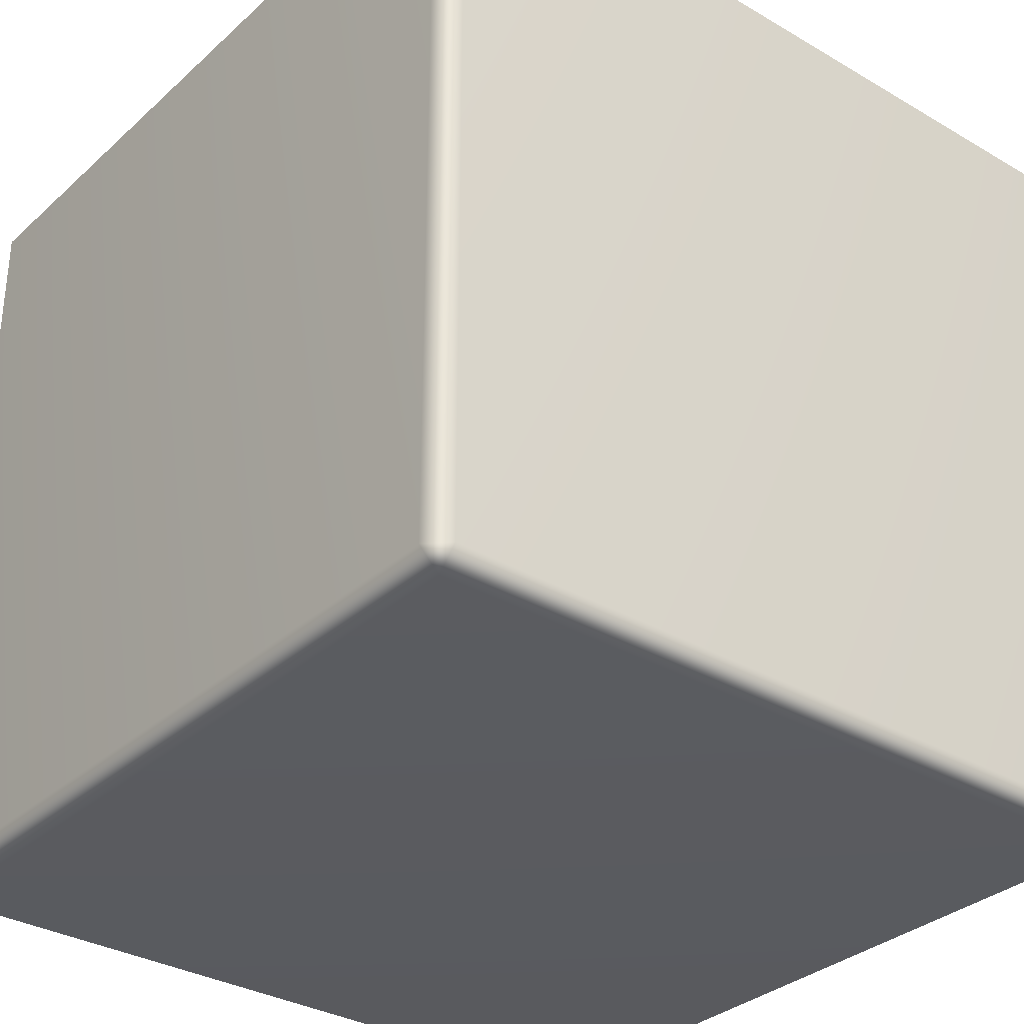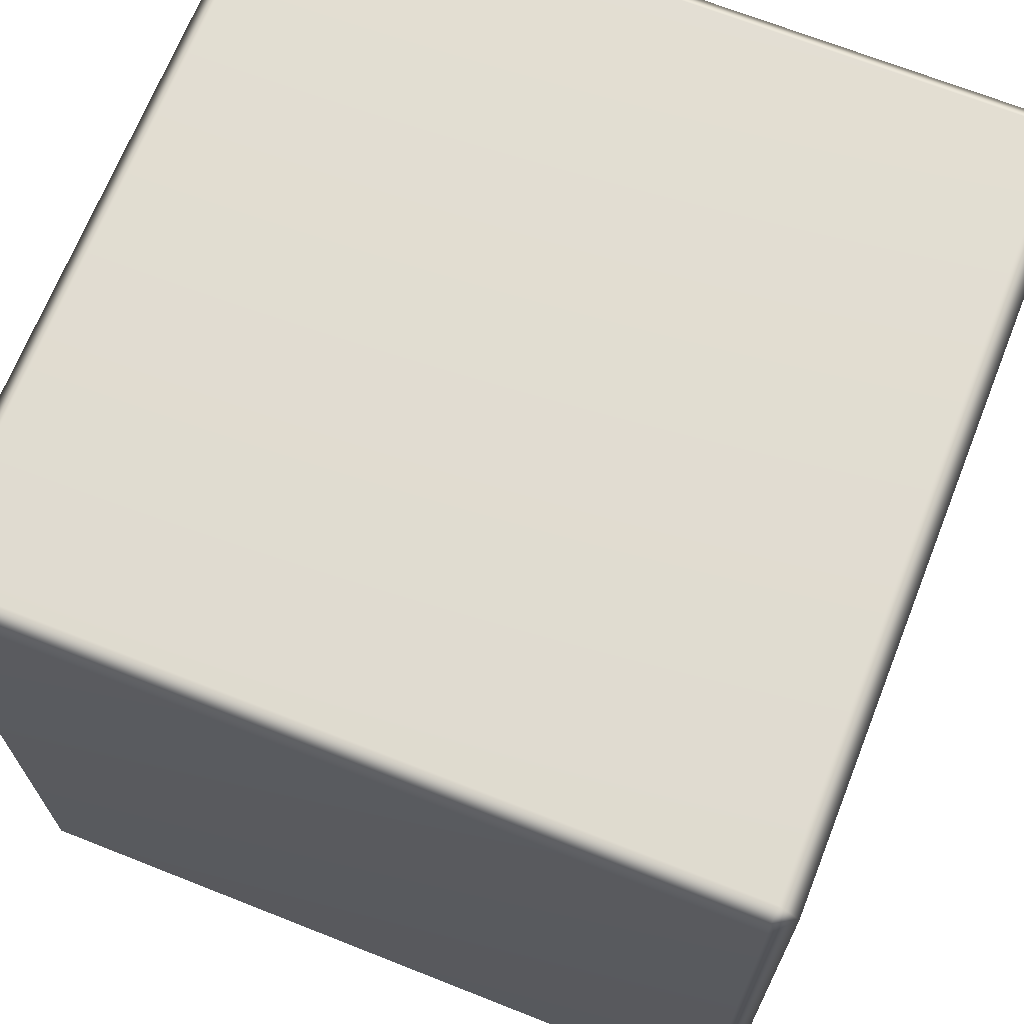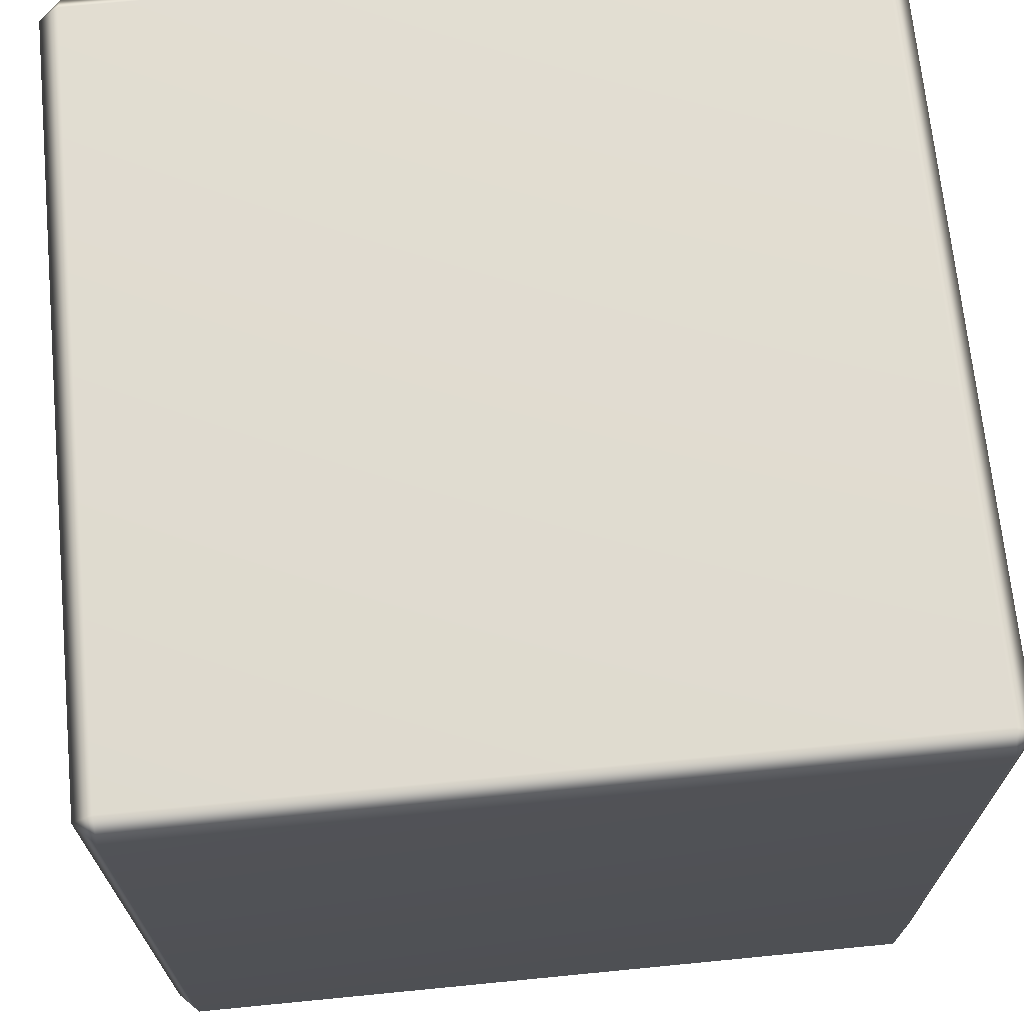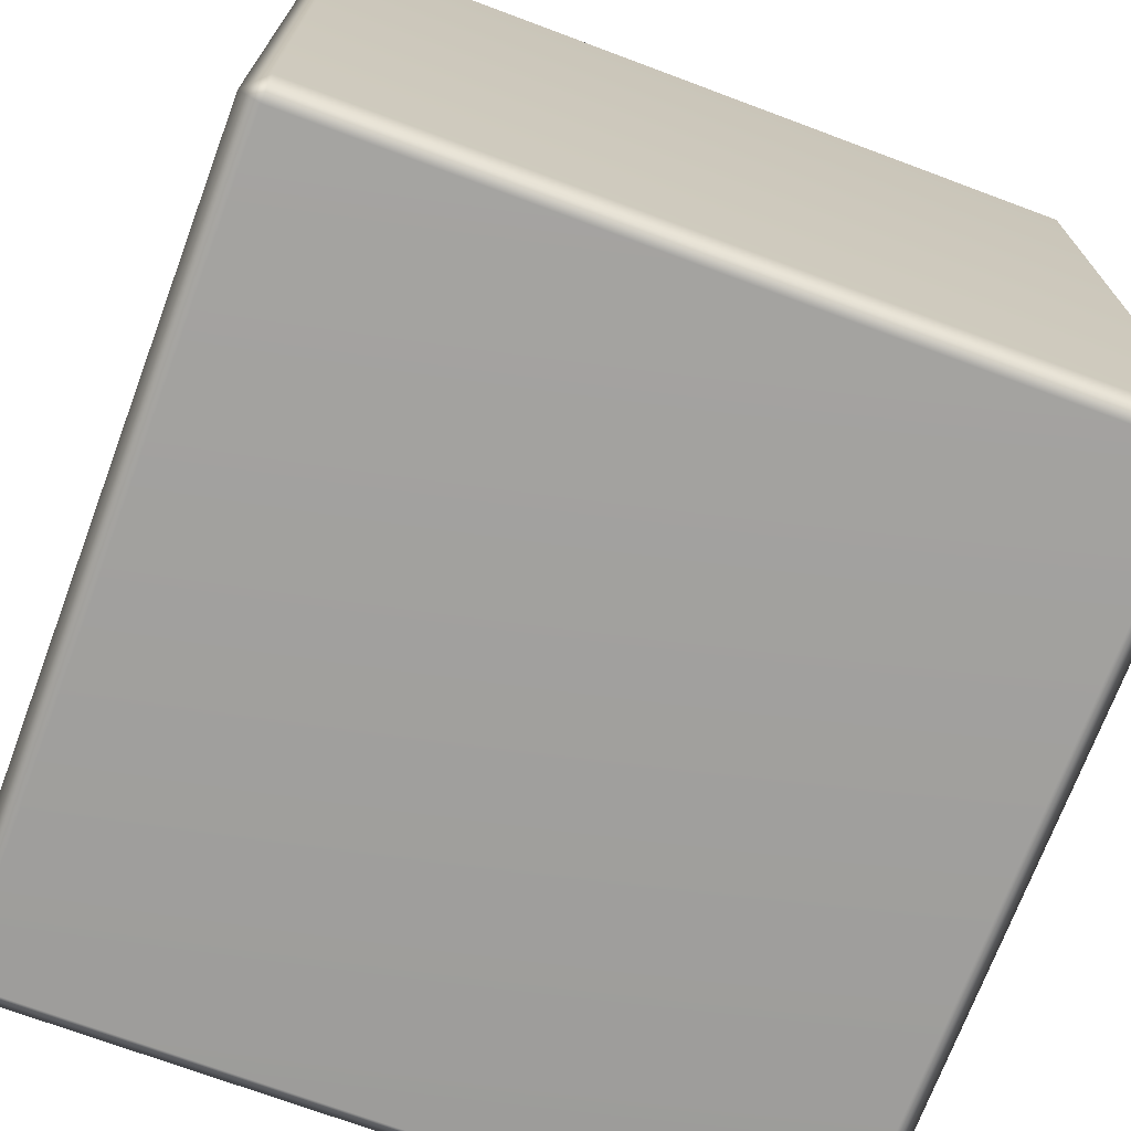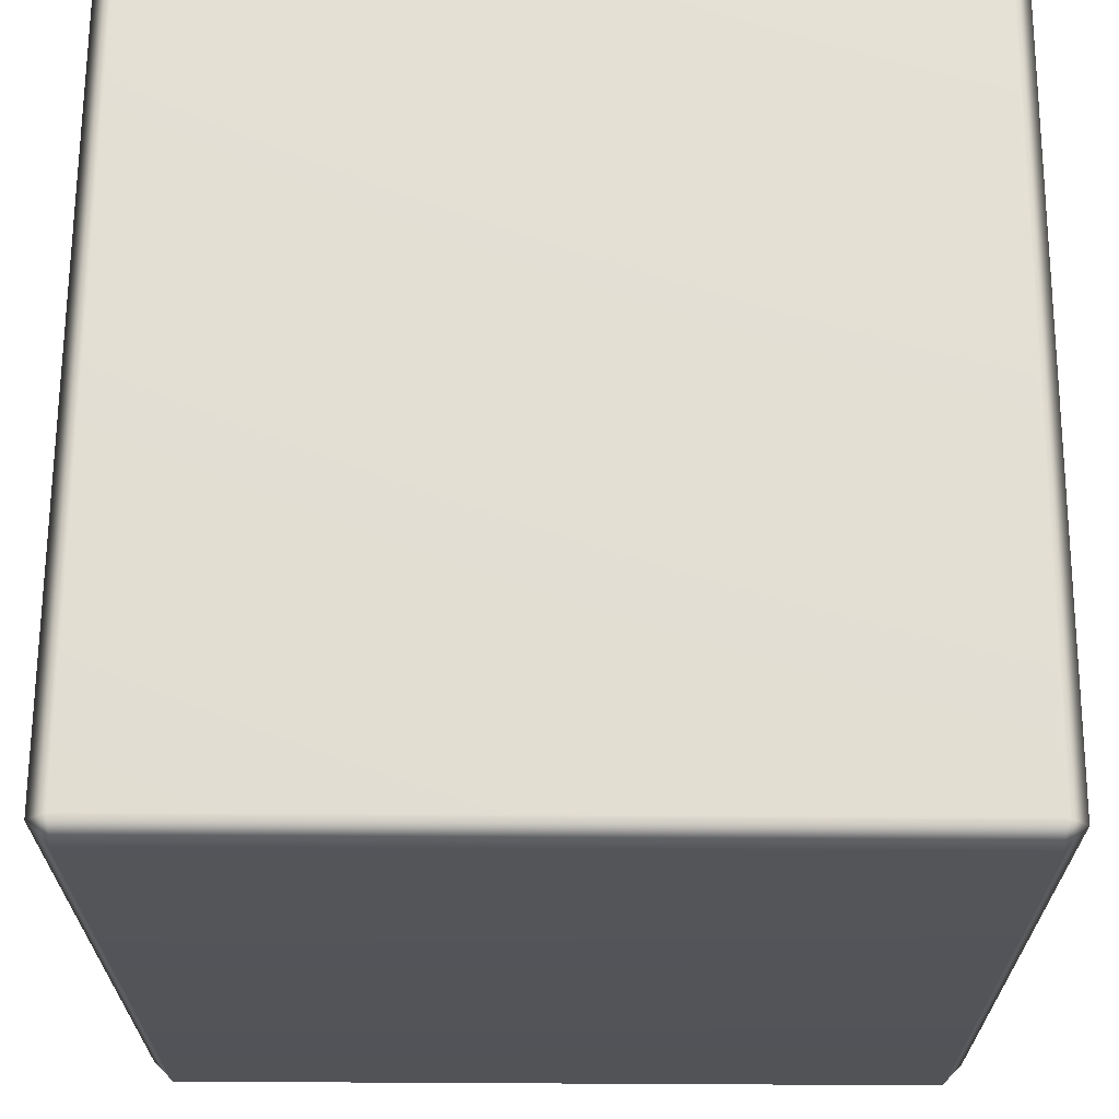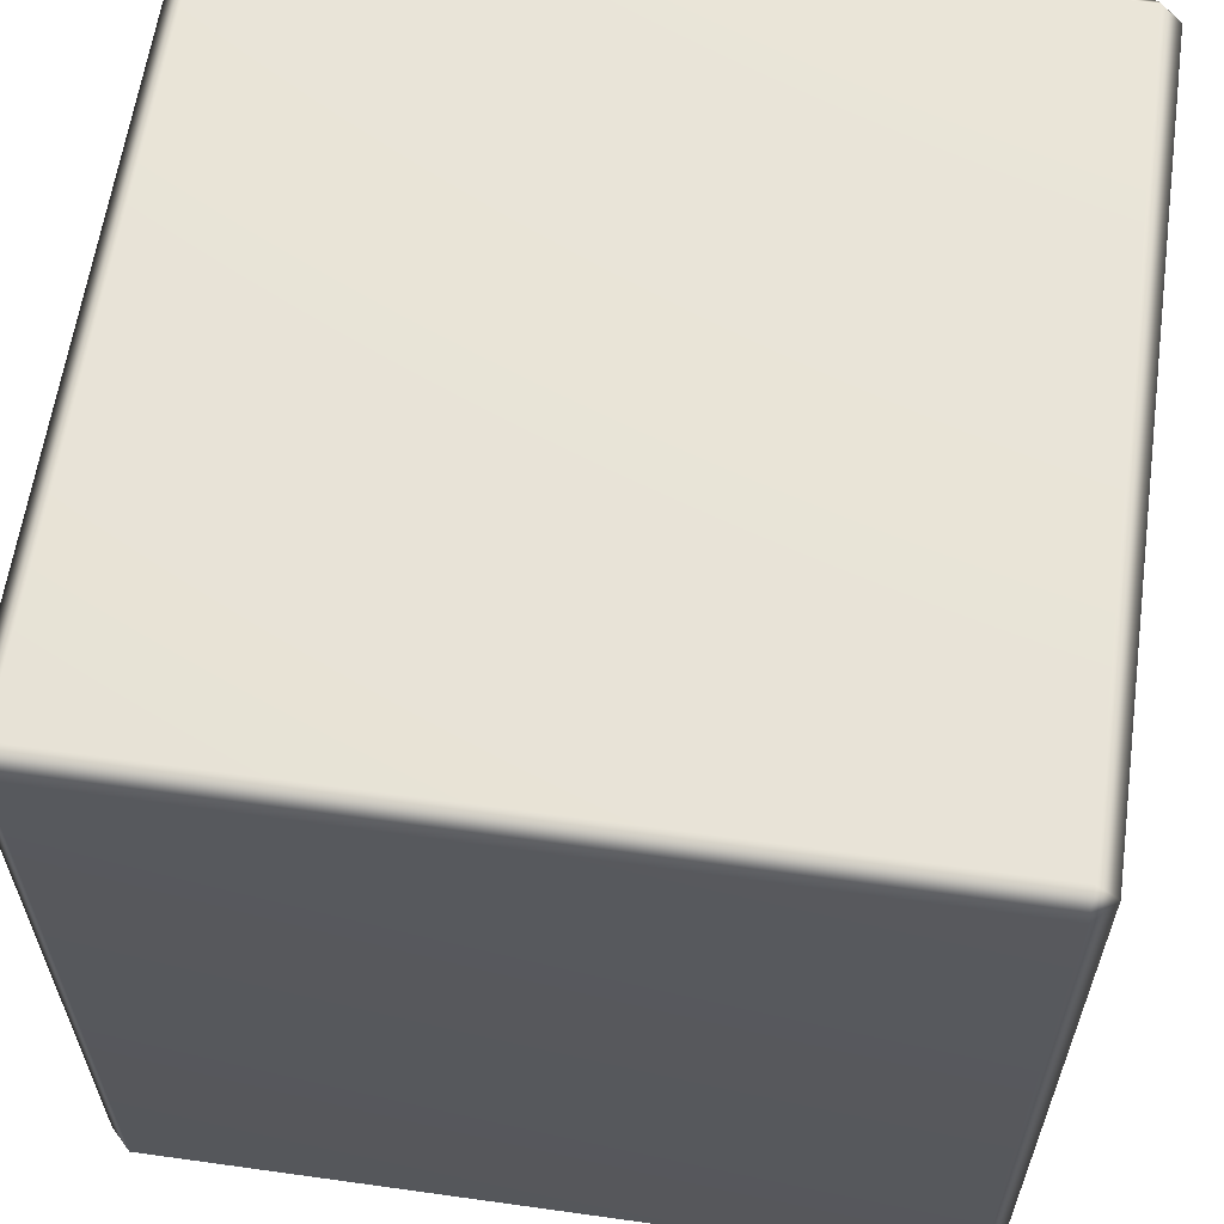
<metadata>
{"format":"obj","ext":"obj","renderer":"f3d","projection":"perspective","resolution":1024,"background":"white","views":[{"elev":-32.7,"azim":-129.1,"up":"+Z"},{"elev":68.8,"azim":21.6,"up":"+Y"},{"elev":69.2,"azim":174.4,"up":"+Y"},{"elev":-71.6,"azim":-20.5,"up":"+Z"},{"elev":66.6,"azim":-179.7,"up":"+Z"},{"elev":61.0,"azim":-171.9,"up":"+Z"}]}
</metadata>
<code>
g cubeIn_geo
v -0.1724 -0.1815 0.1724
v -0.1815 -0.1724 0.1724
v -0.1815 -0.1724 -0.1724
v -0.1724 -0.1815 -0.1724
v 0.1724 -0.1815 0.1724
v 0.1724 -0.1815 -0.1724
v 0.1815 -0.1724 0.1724
v 0.1815 -0.1724 -0.1724
v -0.1724 -0.1724 0.1815
v -0.1815 -0.1724 0.1724
v 0.1724 -0.1724 0.1815
v 0.1815 -0.1724 0.1724
v 0.1815 0.1724 0.1724
v 0.1724 0.1724 0.1815
v -0.1724 0.1724 0.1815
v -0.1815 0.1724 0.1724
v -0.1724 0.1815 0.1724
v -0.1815 0.1724 0.1724
v 0.1724 0.1815 0.1724
v 0.1815 0.1724 0.1724
v 0.1815 0.1724 -0.1724
v 0.1815 -0.1724 0.1724
v 0.1815 -0.1724 -0.1724
v 0.1724 0.1815 -0.1724
v 0.1724 0.1724 -0.1815
v -0.1724 0.1815 -0.1724
v -0.1724 0.1724 -0.1815
v -0.1815 0.1724 -0.1724
v -0.1815 -0.1724 -0.1724
v -0.1815 -0.1724 0.1724
v 0.1724 -0.1724 -0.1815
v 0.1815 -0.1724 -0.1724
v 0.1815 0.1724 -0.1724
v 0.1724 -0.1815 -0.1724
v -0.1724 -0.1815 -0.1724
v -0.1724 -0.1724 -0.1815
v -0.1815 0.1724 -0.1724
v -0.1815 -0.1724 -0.1724
g cubeIn_geo_0
f 3 2 1
f 4 3 1
f 1 5 4
f 5 6 4
f 6 5 7
f 8 6 7
f 5 1 9
f 10 9 1
f 11 5 9
f 5 11 12
f 13 12 11
f 14 13 11
f 14 11 9
f 15 9 10
f 15 14 9
f 16 15 10
f 14 15 17
f 17 15 18
f 19 14 17
f 20 14 19
f 21 20 19
f 20 21 22
f 21 23 22
f 24 21 19
f 24 19 17
f 21 24 25
f 26 24 17
f 26 17 18
f 24 26 27
f 25 24 27
f 28 26 18
f 27 26 28
f 28 18 29
f 18 30 29
f 31 25 27
f 31 32 25
f 32 33 25
f 32 31 34
f 34 31 35
f 36 31 27
f 31 36 35
f 36 27 37
f 35 36 38
f 38 36 37

</code>
